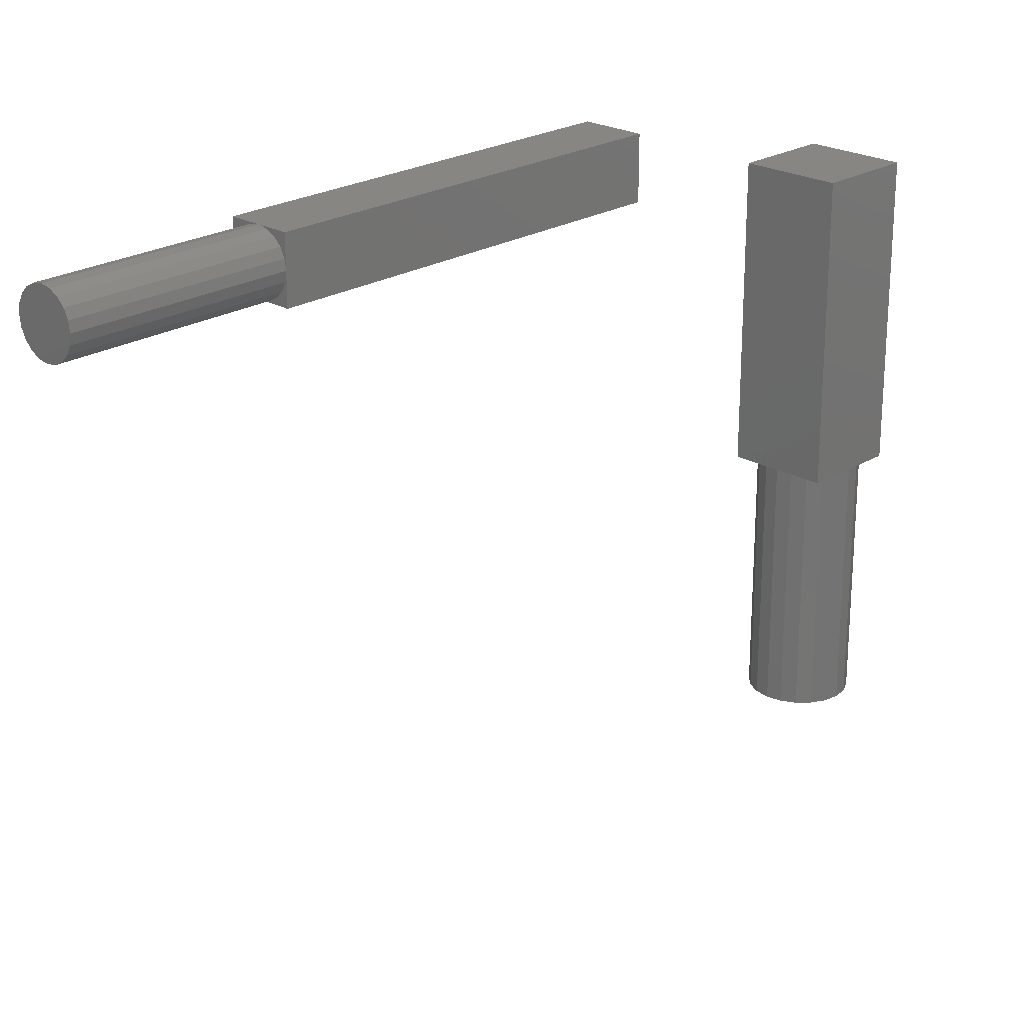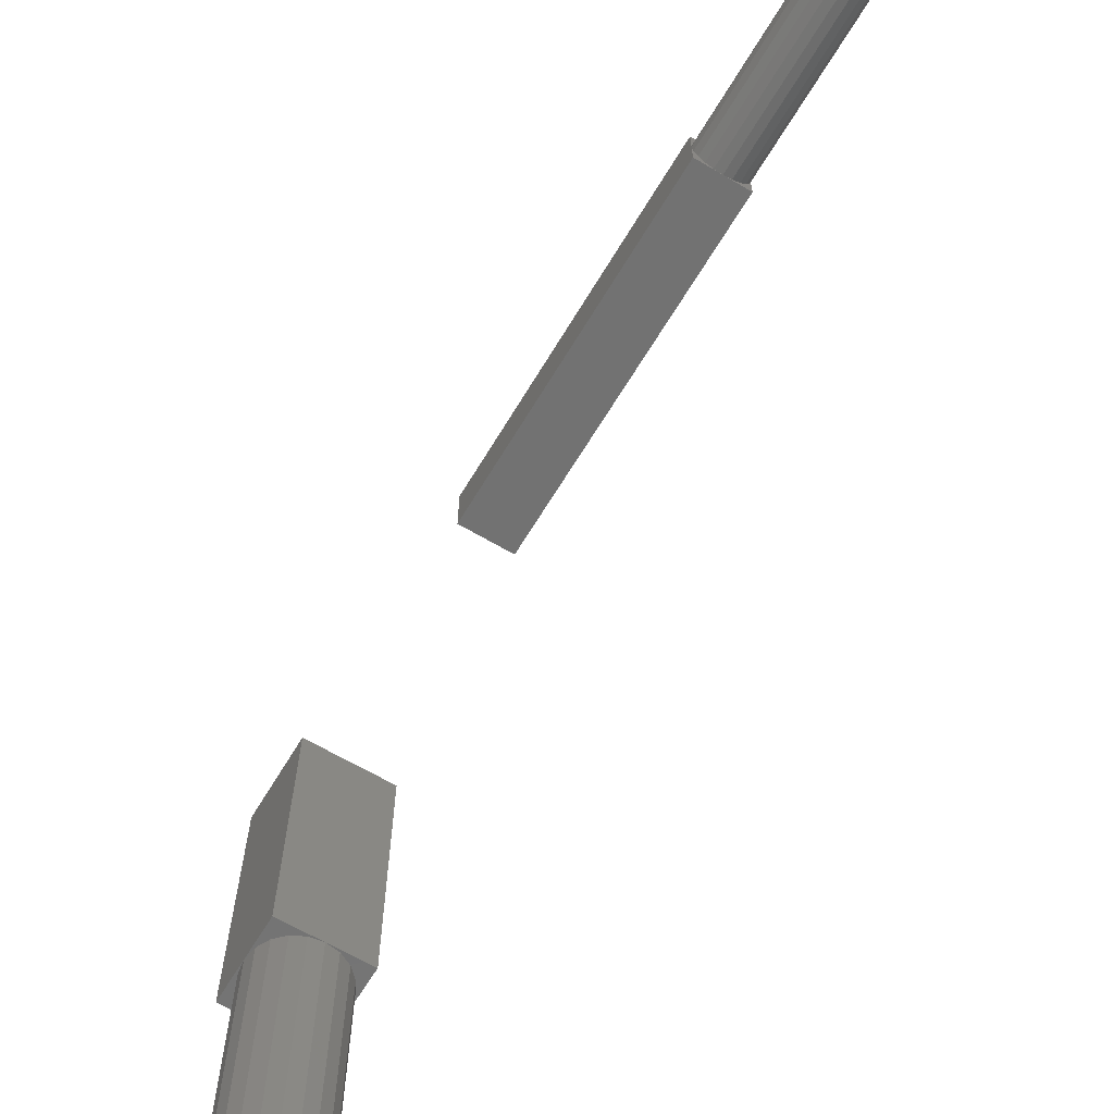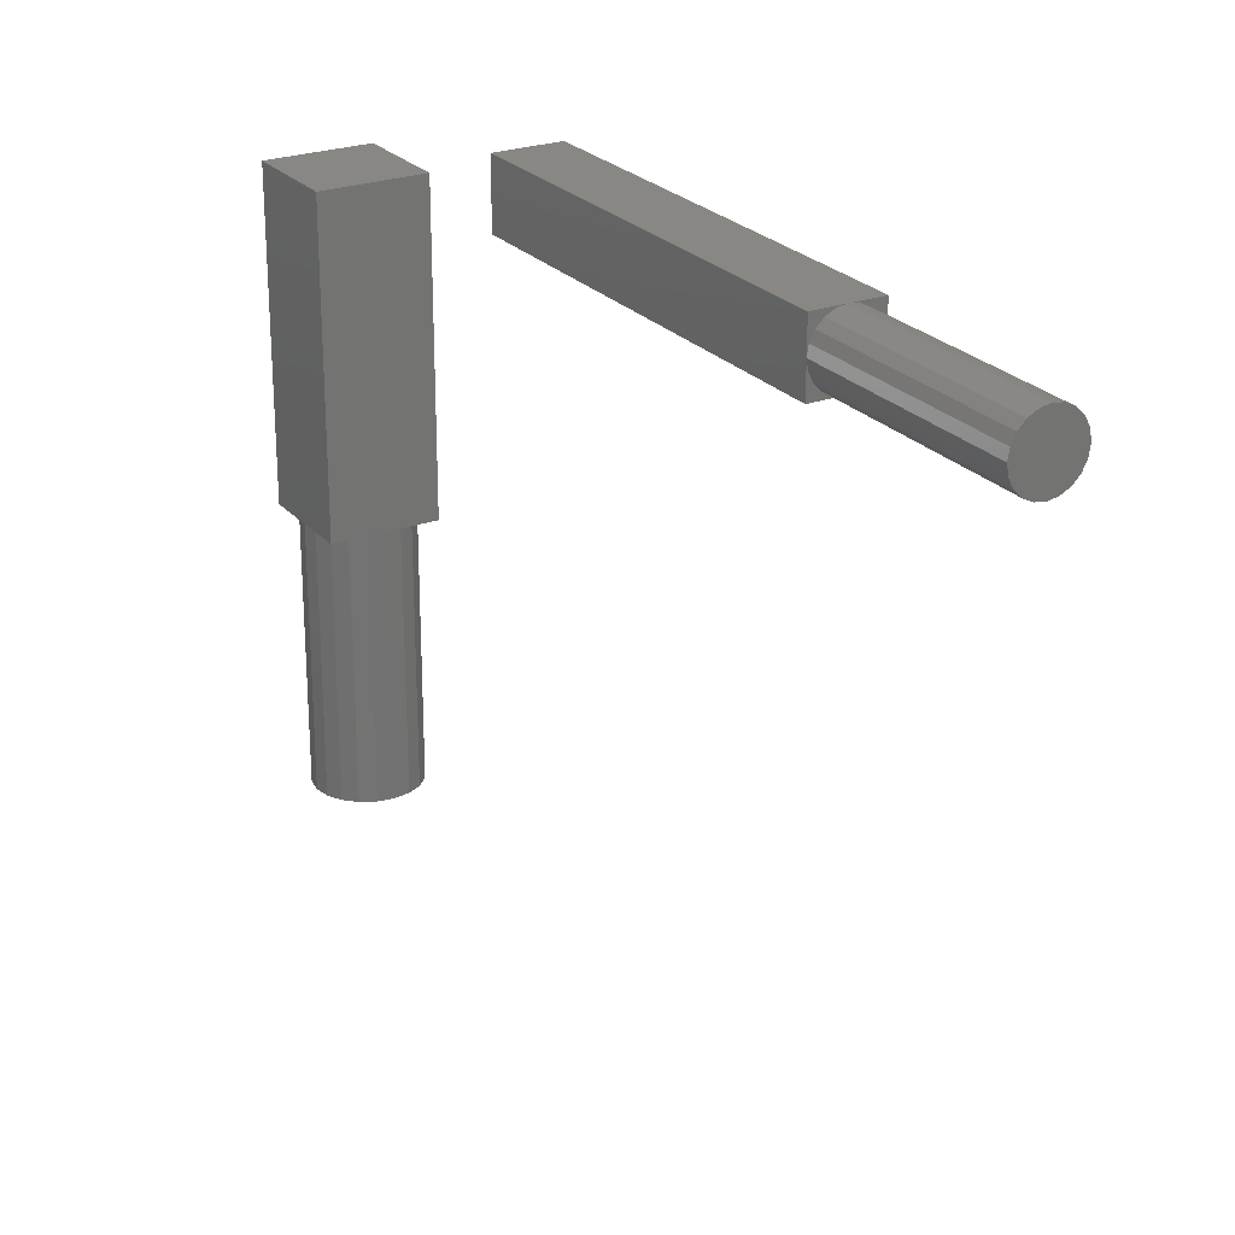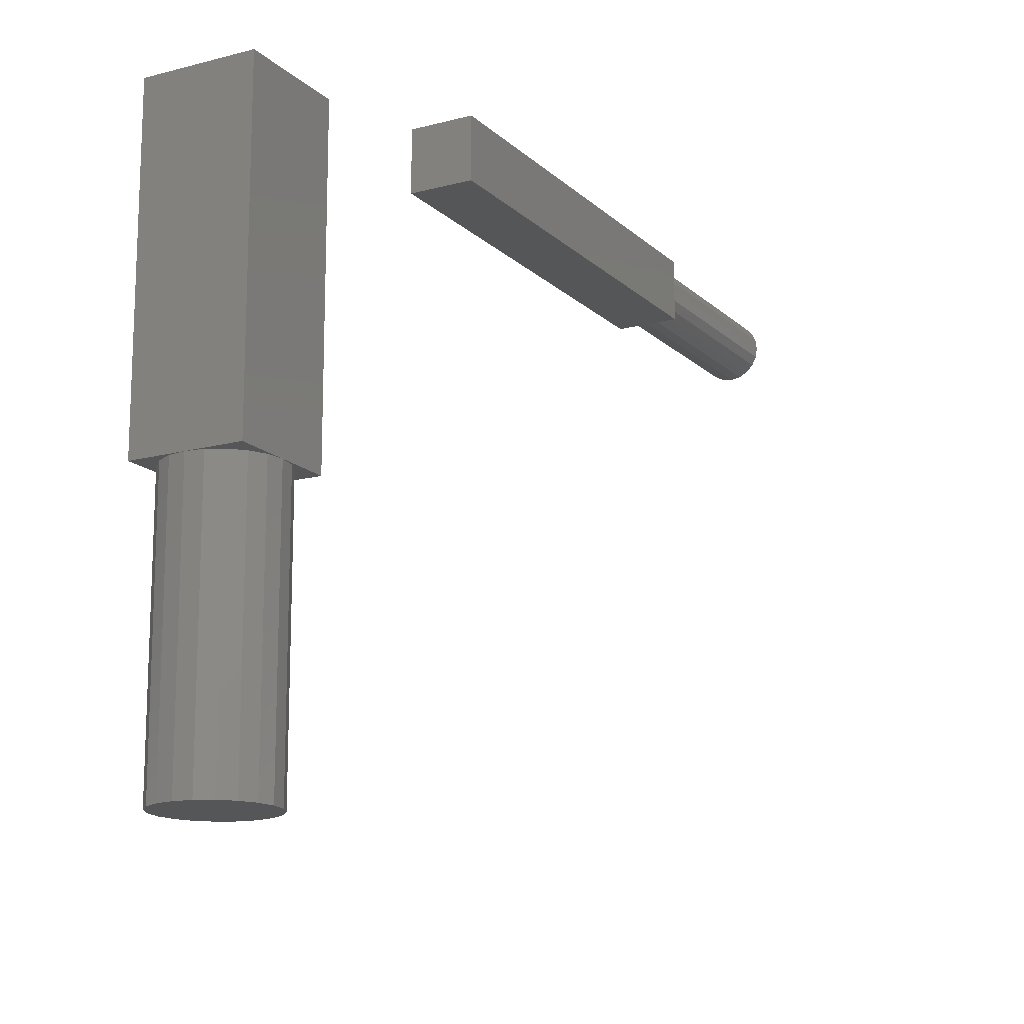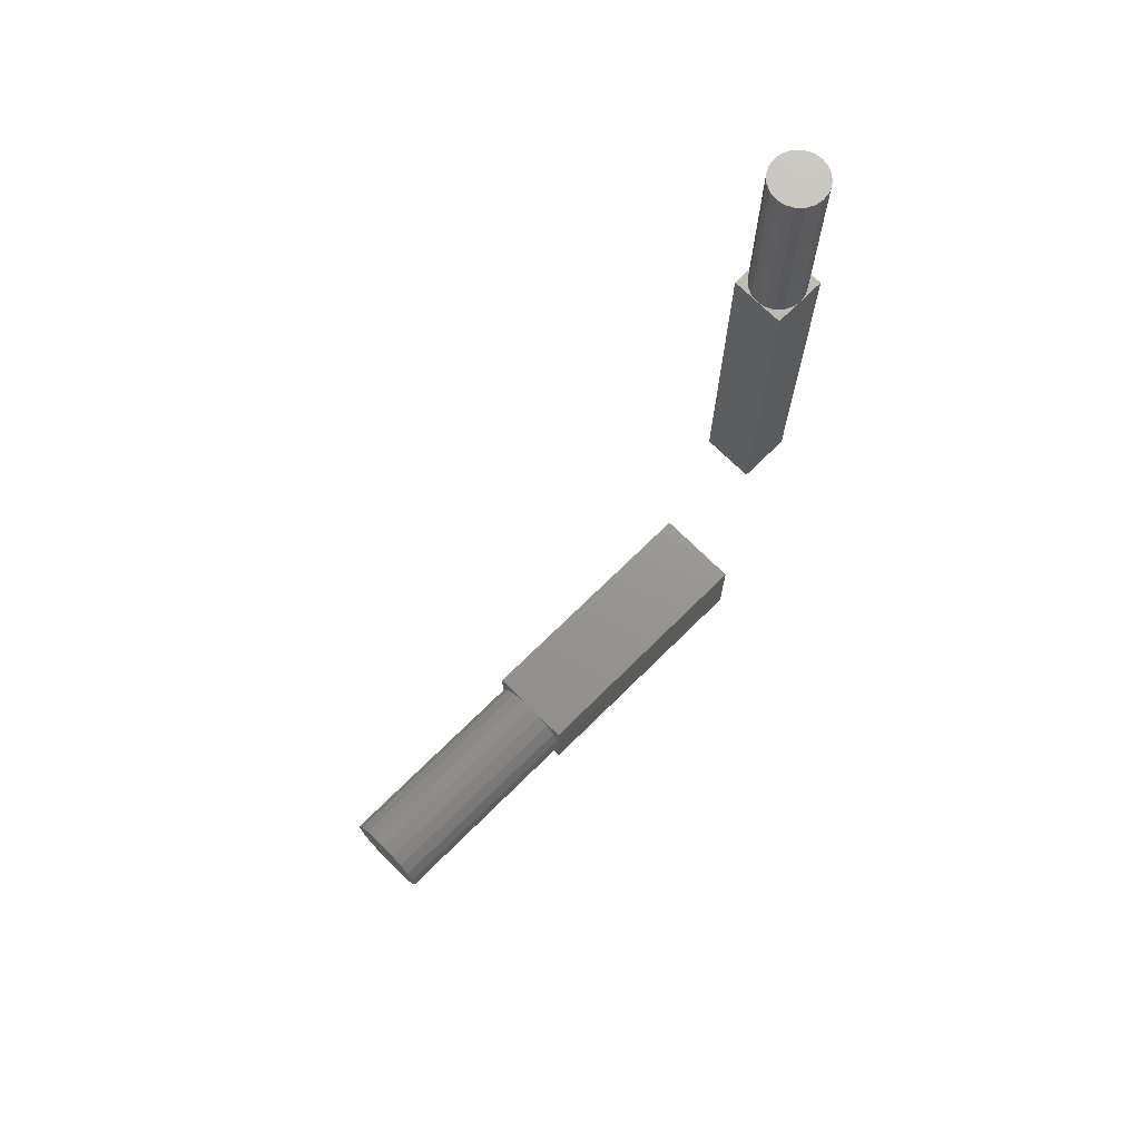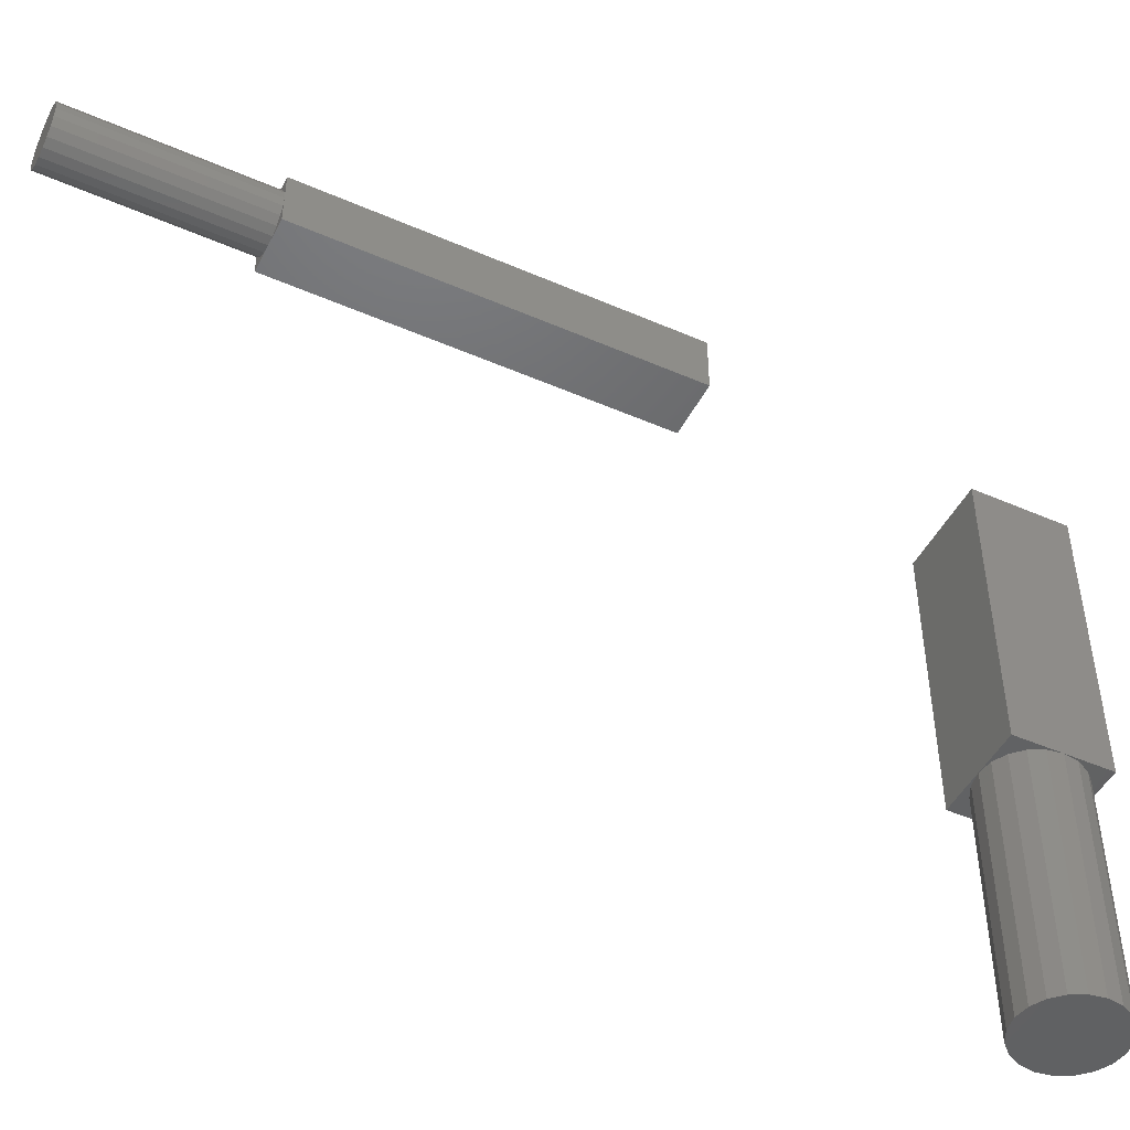
<metadata>
{"format":"stl","ext":"stl","renderer":"f3d","projection":"perspective","resolution":1024,"background":"white","views":[{"elev":23.1,"azim":-136.0,"up":"+Z"},{"elev":-64.3,"azim":149.1,"up":"+Z"},{"elev":24.7,"azim":149.1,"up":"+Z"},{"elev":-15.5,"azim":29.3,"up":"+Z"},{"elev":70.5,"azim":-134.8,"up":"+Y"},{"elev":-47.3,"azim":-116.2,"up":"+Z"}]}
</metadata>
<code>
# stl→obj: 96 verts, 184 faces
v -2.5 0 0
v -2.5 2.5 15
v -2.5 2.5 0
v -2.5 -2.5 15
v -2.5 -2.5 0
v 2.5 -2.5 15
v 2.5 2.5 15
v 2.5 0 0
v 2.5 2.5 0
v 2.5 -2.5 0
v 0 2.5 0
v -0.7725 -2.378 0
v 0 -2.5 0
v -1.469 -2.023 0
v -2.023 -1.469 0
v -2.378 -0.7725 0
v 2.378 0.7725 0
v 2.023 1.469 0
v 1.469 2.023 0
v 0.7725 2.378 0
v -0.7725 2.378 0
v -1.469 2.023 0
v -2.023 1.469 0
v -2.378 0.7725 0
v 2.378 -0.7725 0
v 2.023 -1.469 0
v 1.469 -2.023 0
v 0.7725 -2.378 0
v 2.378 0.7725 -12.5
v 2.5 0 -12.5
v -2.5 0 -12.5
v -2.378 0.7725 -12.5
v 0.7725 2.378 -12.5
v 0 2.5 -12.5
v -0.7725 -2.378 -12.5
v 0 -2.5 -12.5
v 2.378 -0.7725 -12.5
v 2.023 -1.469 -12.5
v 2.023 1.469 -12.5
v 1.469 -2.023 -12.5
v 1.469 2.023 -12.5
v 0.7725 -2.378 -12.5
v -0.7725 2.378 -12.5
v -1.469 -2.023 -12.5
v -1.469 2.023 -12.5
v -2.023 -1.469 -12.5
v -2.023 1.469 -12.5
v -2.378 -0.7725 -12.5
v -1.5 15 16.5
v -1.5 35 18
v -1.5 35 16.5
v -1.5 15 19.5
v -1.5 35 19.5
v 0 35 19.5
v 1.5 15 19.5
v 1.5 35 19.5
v 1.5 35 18
v 1.5 15 16.5
v 1.5 35 16.5
v 1.427 35 17.54
v 1.214 35 17.12
v 0.8817 35 16.79
v 0.4635 35 16.57
v 0 35 16.5
v 0.4635 35 19.43
v 0.8817 35 19.21
v 1.214 35 18.88
v 1.427 35 18.46
v -0.4635 35 19.43
v -0.8817 35 19.21
v -1.214 35 18.88
v -1.427 35 18.46
v -1.427 35 17.54
v -1.214 35 17.12
v -0.8817 35 16.79
v -0.4635 35 16.57
v 1.5 45 18
v 1.427 45 18.46
v 1.214 45 18.88
v -0.4635 45 19.43
v 0 45 19.5
v 0.8817 45 19.21
v -1.214 45 18.88
v -0.8817 45 19.21
v 0.4635 45 19.43
v -1.427 45 18.46
v -1.5 45 18
v 1.427 45 17.54
v -1.427 45 17.54
v 1.214 45 17.12
v -1.214 45 17.12
v 0.8817 45 16.79
v -0.8817 45 16.79
v 0.4635 45 16.57
v -0.4635 45 16.57
v 0 45 16.5
f 1 2 3
f 4 1 5
f 1 4 2
f 2 6 7
f 6 2 4
f 7 8 9
f 6 8 7
f 8 6 10
f 11 7 9
f 7 11 2
f 2 11 3
f 5 12 13
f 5 14 12
f 5 15 14
f 5 16 15
f 16 5 1
f 17 9 8
f 18 9 17
f 19 9 18
f 20 9 19
f 9 20 11
f 21 3 11
f 22 3 21
f 23 3 22
f 24 3 23
f 3 24 1
f 10 25 8
f 10 26 25
f 10 27 26
f 10 28 27
f 28 10 13
f 13 4 5
f 4 13 6
f 6 13 10
f 8 29 17
f 29 8 30
f 31 24 32
f 24 31 1
f 33 11 20
f 11 33 34
f 35 13 12
f 13 35 36
f 37 29 30
f 38 29 37
f 38 39 29
f 40 39 38
f 40 41 39
f 42 41 40
f 42 33 41
f 36 33 42
f 36 34 33
f 35 34 36
f 35 43 34
f 44 43 35
f 44 45 43
f 46 45 44
f 46 47 45
f 48 47 46
f 48 32 47
f 32 48 31
f 18 41 19
f 41 18 39
f 17 39 18
f 39 17 29
f 41 20 19
f 20 41 33
f 43 22 21
f 22 43 45
f 47 22 45
f 22 47 23
f 34 21 11
f 21 34 43
f 26 37 25
f 37 26 38
f 44 15 46
f 15 44 14
f 48 1 31
f 1 48 16
f 32 23 47
f 23 32 24
f 36 28 13
f 28 36 42
f 27 38 26
f 38 27 40
f 44 12 14
f 12 44 35
f 46 16 48
f 16 46 15
f 25 30 8
f 30 25 37
f 42 27 28
f 27 42 40
f 49 50 51
f 52 50 49
f 50 52 53
f 54 55 56
f 52 54 53
f 54 52 55
f 55 57 56
f 58 57 55
f 57 58 59
f 59 60 57
f 59 61 60
f 59 62 61
f 59 63 62
f 63 59 64
f 56 65 54
f 56 66 65
f 56 67 66
f 56 68 67
f 68 56 57
f 69 53 54
f 70 53 69
f 71 53 70
f 72 53 71
f 53 72 50
f 73 51 50
f 74 51 73
f 75 51 74
f 76 51 75
f 51 76 64
f 58 64 59
f 49 64 58
f 64 49 51
f 49 55 52
f 55 49 58
f 68 77 78
f 77 68 57
f 67 78 79
f 78 67 68
f 80 54 81
f 54 80 69
f 82 67 79
f 67 82 66
f 83 70 84
f 70 83 71
f 85 80 81
f 82 80 85
f 82 84 80
f 79 84 82
f 79 83 84
f 78 83 79
f 78 86 83
f 77 86 78
f 77 87 86
f 88 87 77
f 88 89 87
f 90 89 88
f 90 91 89
f 92 91 90
f 92 93 91
f 94 93 92
f 94 95 93
f 95 94 96
f 84 69 80
f 69 84 70
f 63 92 62
f 92 63 94
f 74 89 91
f 89 74 73
f 81 65 85
f 65 81 54
f 85 66 82
f 66 85 65
f 72 83 86
f 83 72 71
f 50 86 87
f 86 50 72
f 73 87 89
f 87 73 50
f 62 90 61
f 90 62 92
f 75 95 76
f 95 75 93
f 74 93 75
f 93 74 91
f 60 90 88
f 90 60 61
f 57 88 77
f 88 57 60
f 76 96 64
f 96 76 95
f 64 94 63
f 94 64 96

</code>
